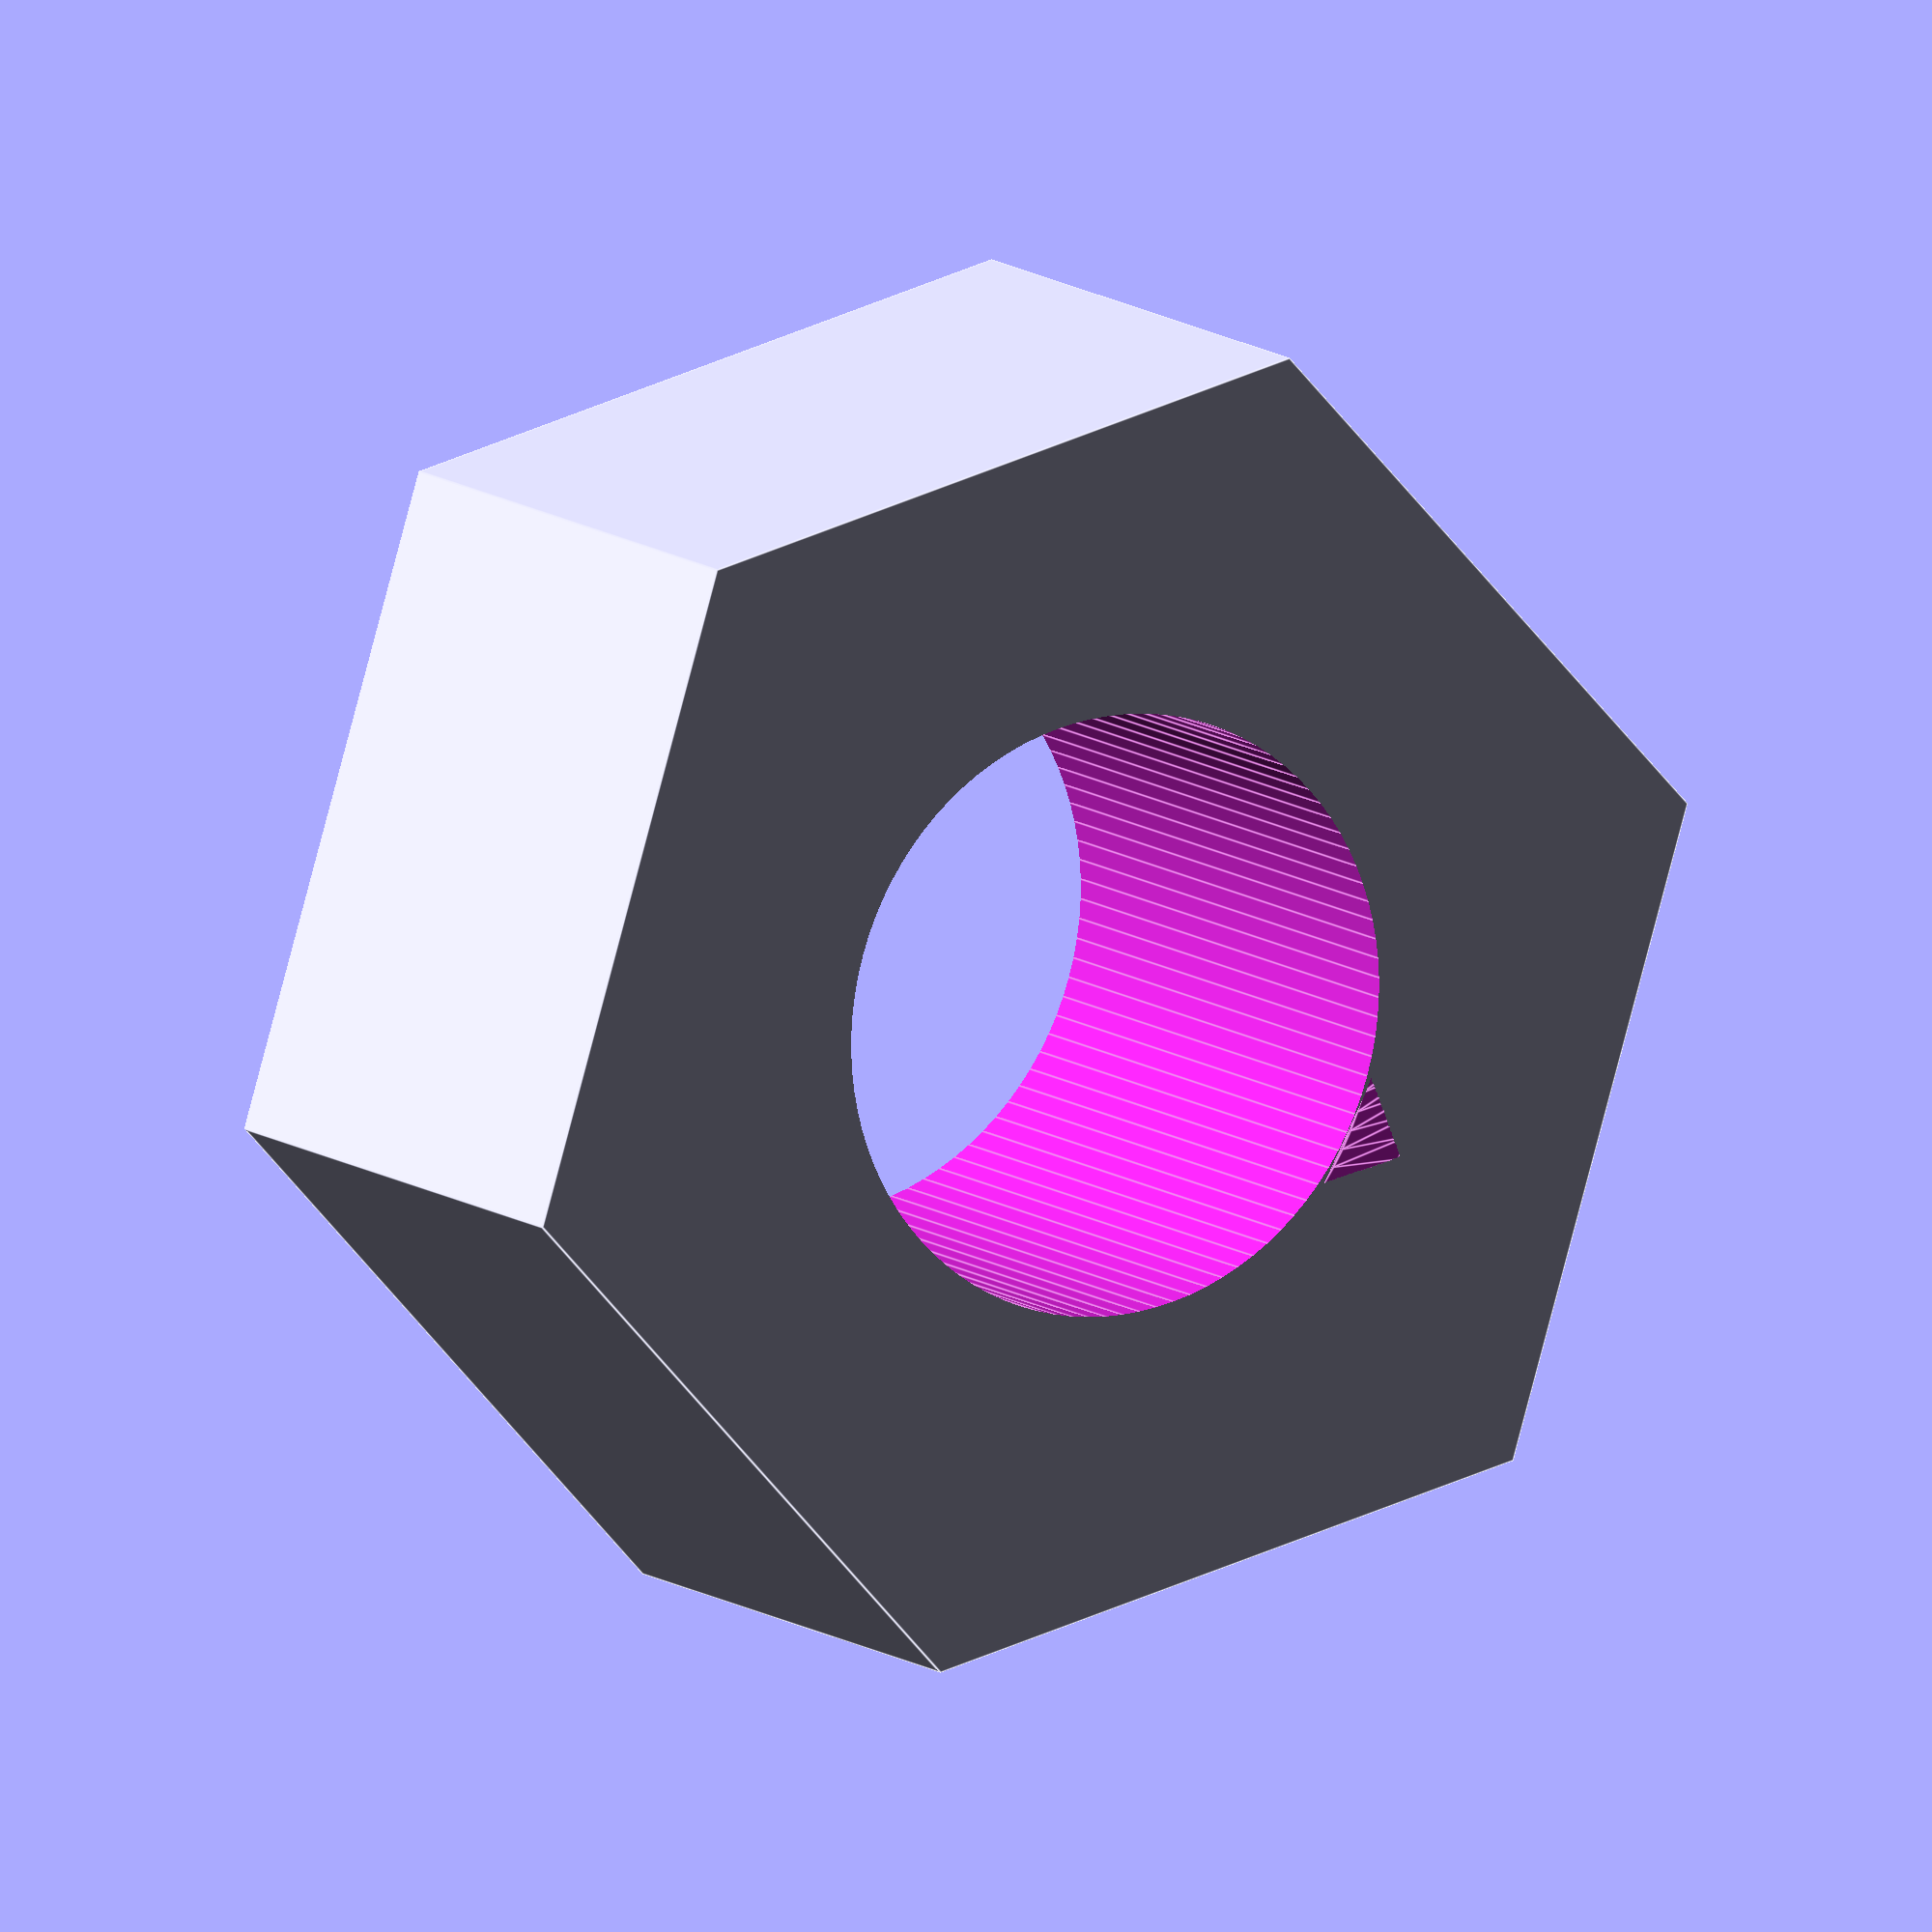
<openscad>
// ============================================
// HEX NUT (robust internal thread subtraction)
// ============================================
// Notes:
// - Subtract ONE over-length threaded "bolt" tool (with clearance).
// - No separate bore subtraction => no coplanar faces.
// - ε overshoot avoids z-coplanarity; use F6 (Render) for final.
//
// param: thread_diam=8, pitch=1.25, flat=13, thickness=6.5, clearance=0.25, add_threads=true, $fn_nut=96, $fn_thread=96
// CALL:
hex_nut(thread_diam=8, pitch=1.25, flat=13, thickness=6.5, clearance=0.25, add_threads=true, $fn_nut=96, $fn_thread=96);

module hex_nut(thread_diam=8, pitch=1.25, flat=13, thickness=6.5,
               clearance=0.25, add_threads=true, $fn_nut=96, $fn_thread=96)
{
    // Across-flats -> circumscribed cylinder diameter for $fn=6
    hex_d_circ = flat / cos(30);
    $fn = $fn_nut;

    difference() {
        // Hex prism body
        cylinder(h = thickness, d = hex_d_circ, $fn = 6);

        // Internal “tap” tool (over-length, with clearance)
        if (add_threads) {
            internal_thread_void(major_diam = thread_diam + clearance,
                                 pitch = pitch,
                                 length = thickness,
                                 $fn_thread = $fn_thread);
        } else {
            // Simple smooth bore (no threads)
            // Slightly over-length to avoid coplanar faces
            translate([0,0,-0.2]) cylinder(h = thickness + 0.4, d = thread_diam + clearance);
        }
    }
}

// Carves internal thread by subtracting an external-thread solid
module internal_thread_void(major_diam=8.25, pitch=1.25, length=6.5, $fn_thread=96)
{
    // Overshoot to avoid coplanar faces at both ends
    eps = 0.3;                         // increase to 0.5 if your preview still flickers
    turns = length / pitch;

    // Very simple thread geometry model
    minor_diam_raw = major_diam - 1.2 * pitch;   // crude depth estimate
    minor_diam = (minor_diam_raw < 0.1) ? 0.1 : minor_diam_raw;
    thread_depth = (major_diam - minor_diam) / 2;
    minor_r = minor_diam / 2;

    $fn = $fn_thread;

    // “Bolt-like” solid: core + helical ridge; slightly longer than the nut
    translate([0,0,-eps])
    union() {
        cylinder(h = length + 2*eps, d = minor_diam);
        // Helical ridge (triangular profile), over-length and twisted
        linear_extrude(height = length + 2*eps, twist = 360 * turns, convexity = 10)
            translate([minor_r, 0])
                polygon(points = [
                    [0, -pitch/2],
                    [thread_depth, 0],
                    [0,  pitch/2]
                ]);
    }
}

</openscad>
<views>
elev=348.8 azim=72.7 roll=149.6 proj=o view=edges
</views>
